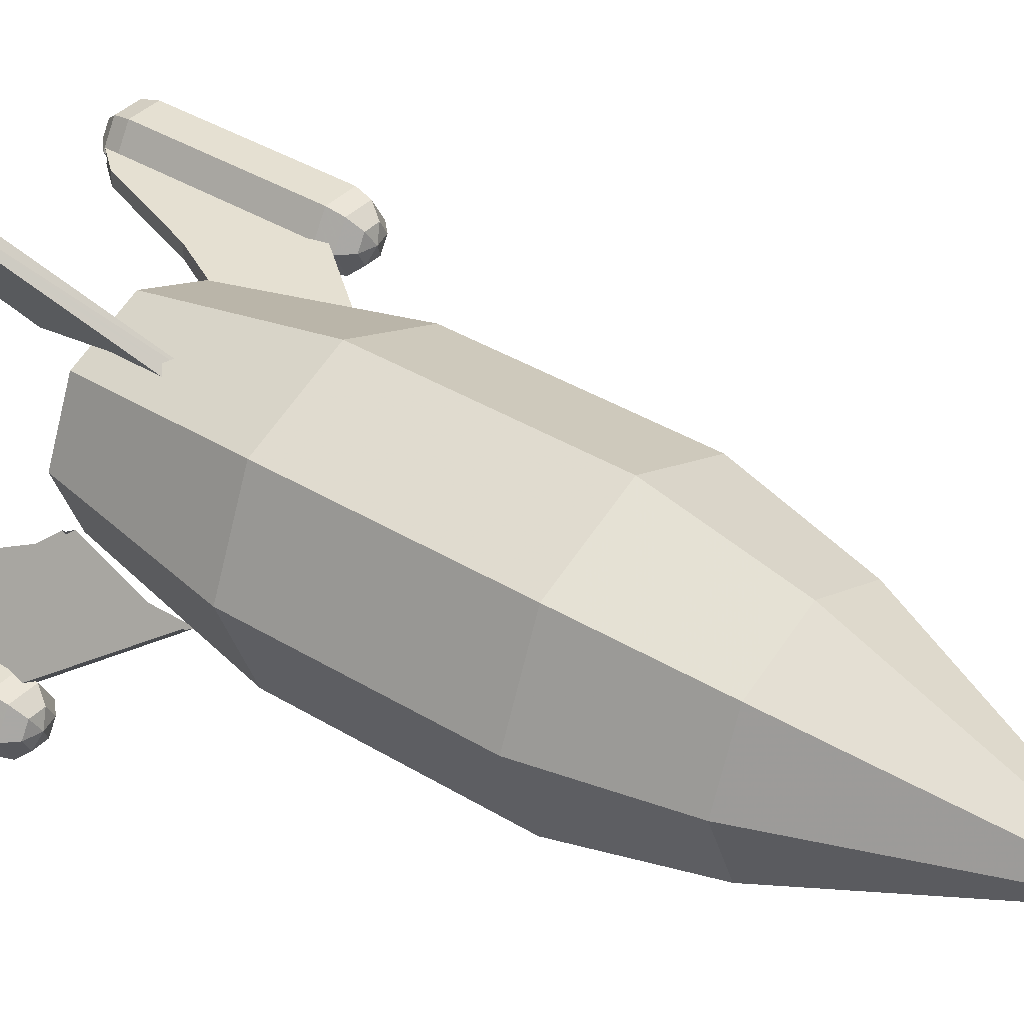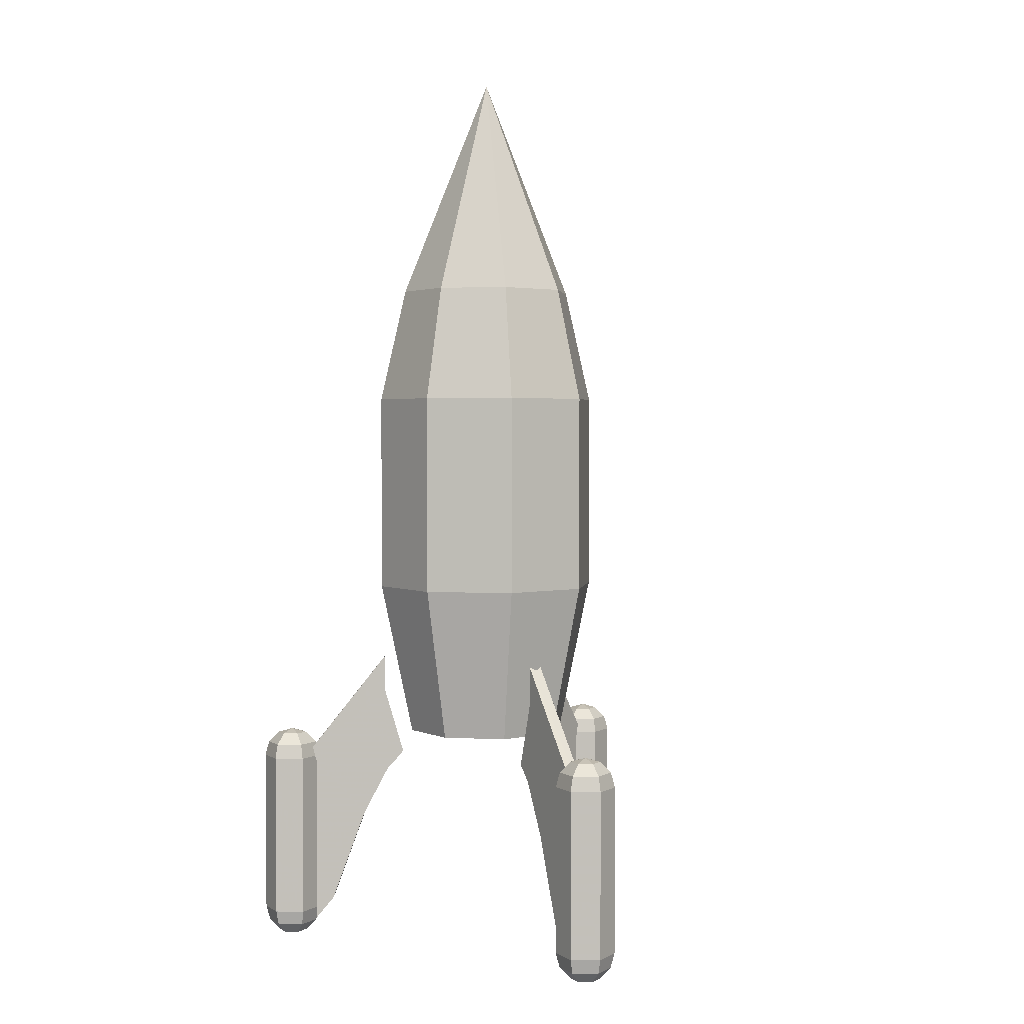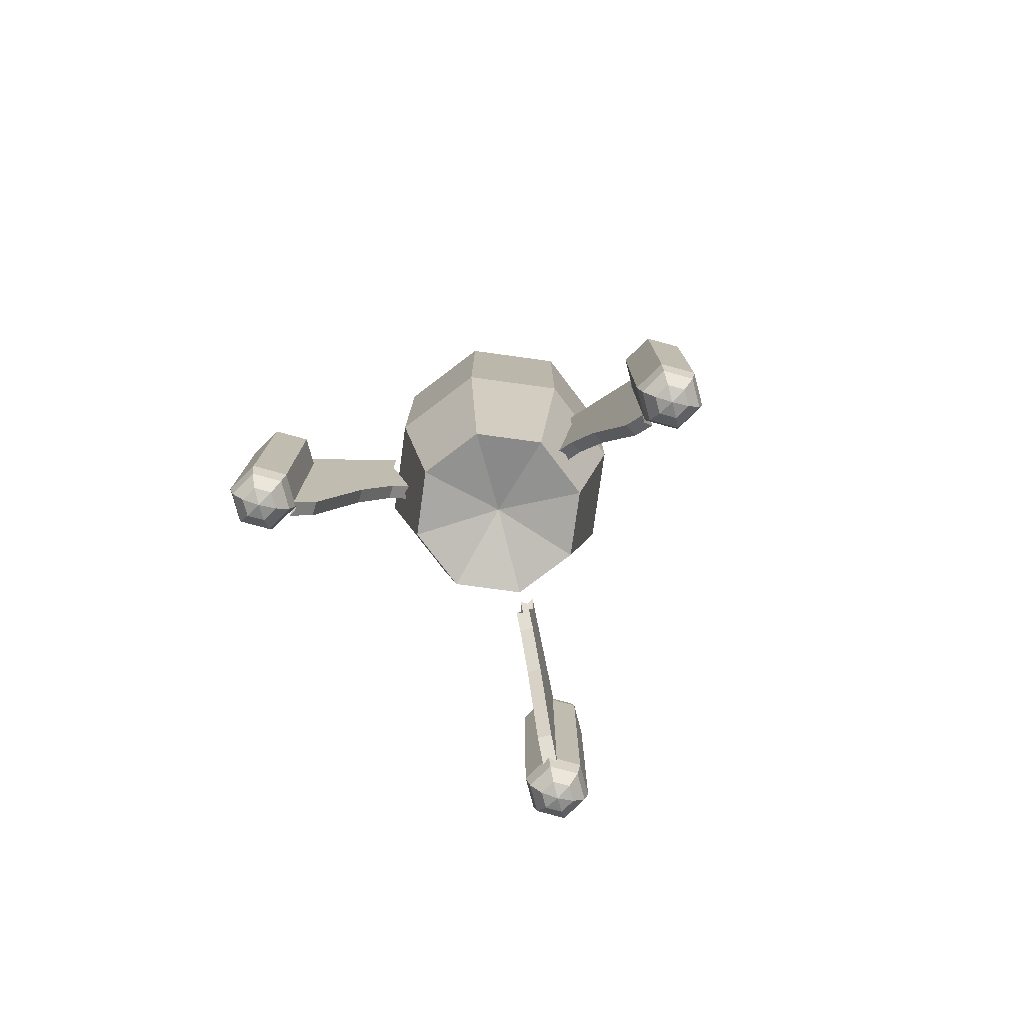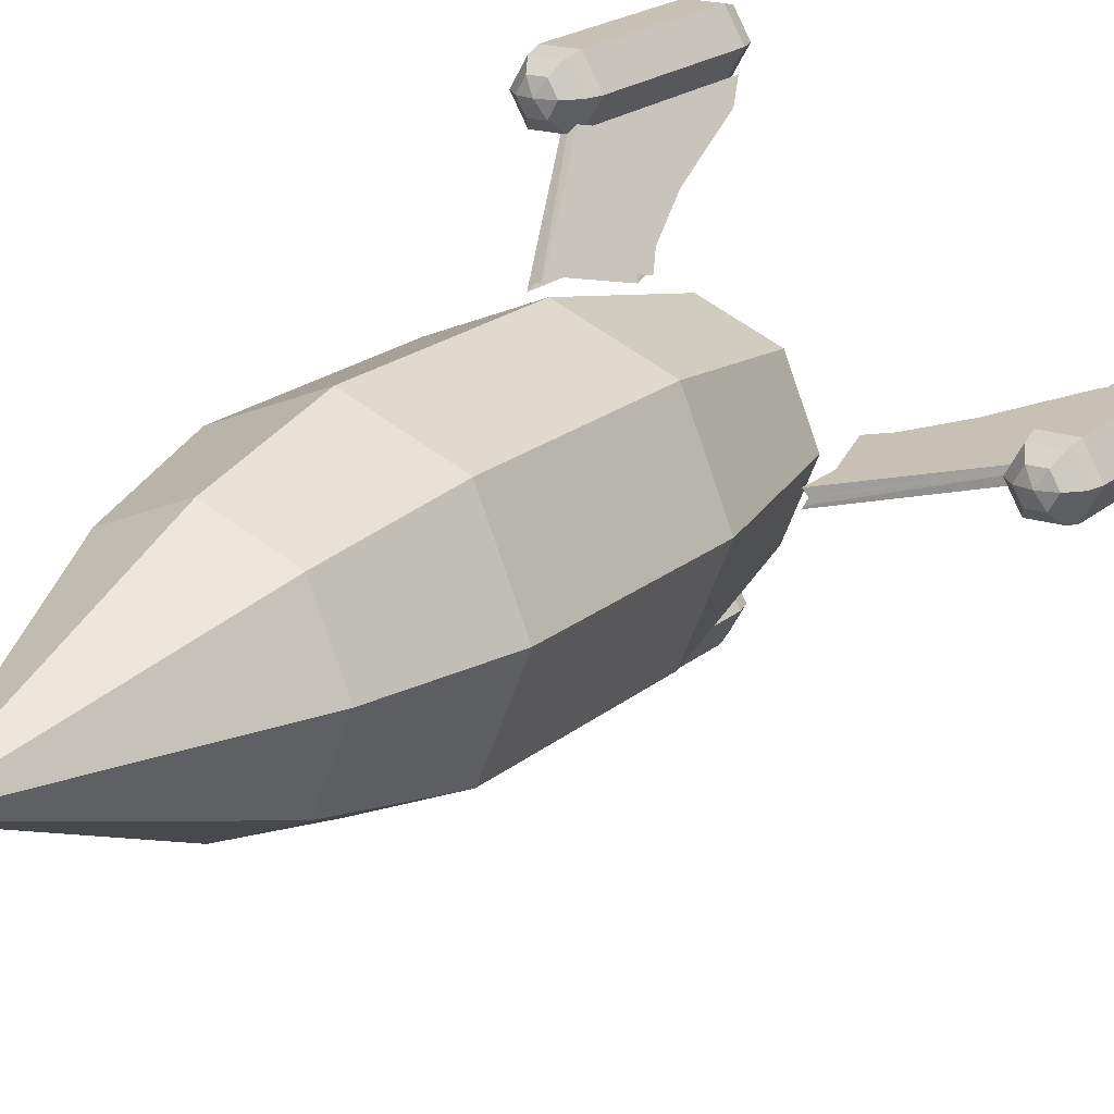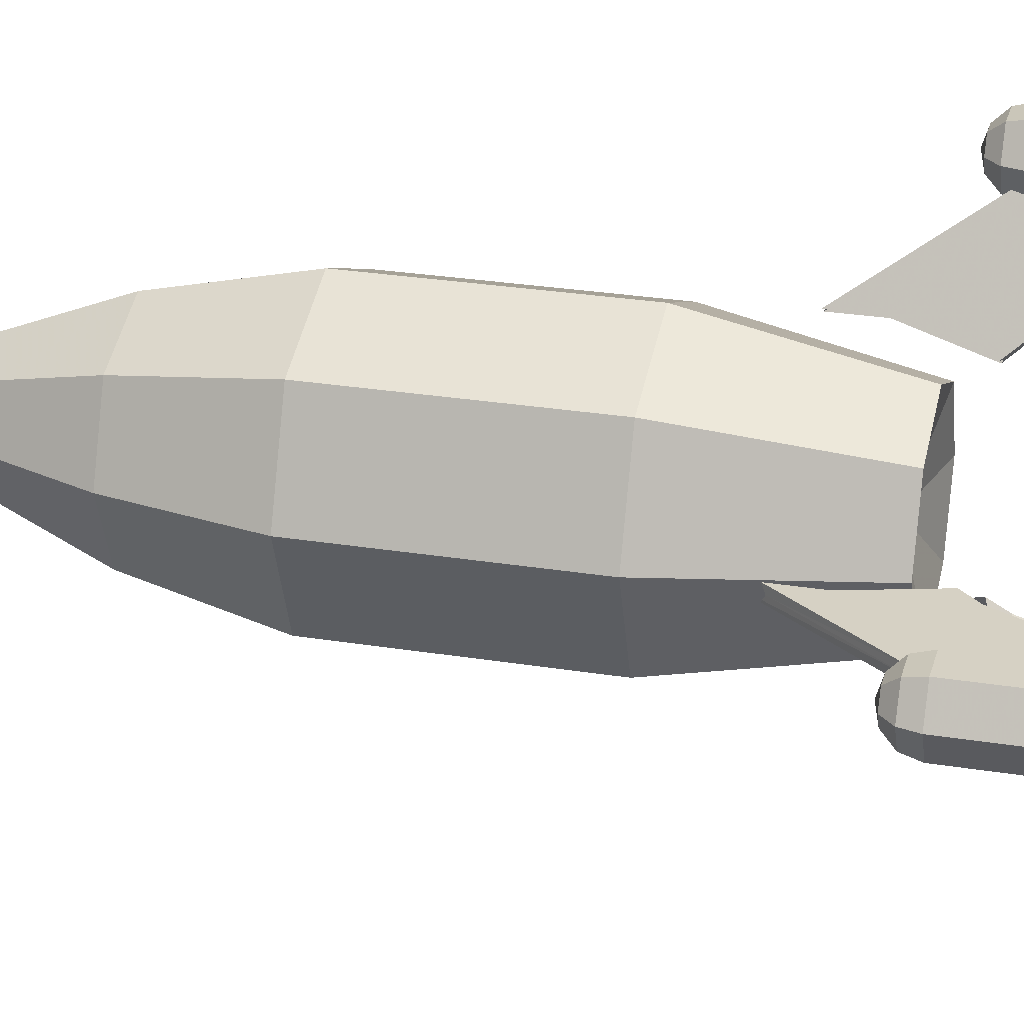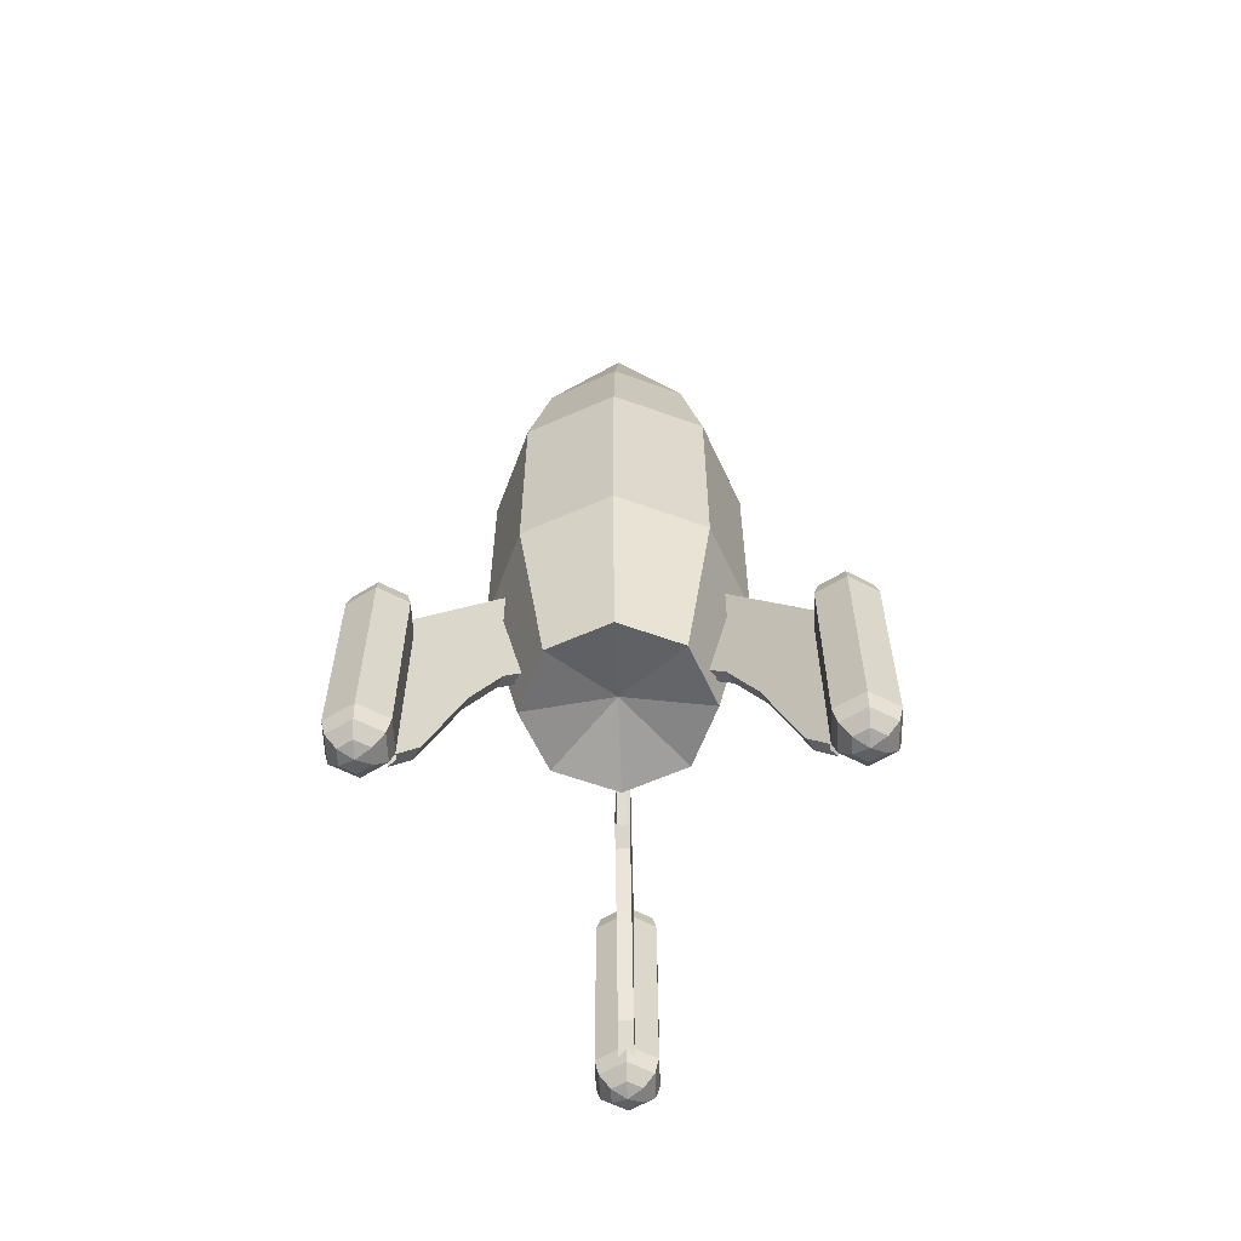
<metadata>
{"format":"obj","ext":"obj","renderer":"f3d","projection":"perspective","resolution":1024,"background":"white","views":[{"elev":37.7,"azim":128.1,"up":"+Z"},{"elev":2.5,"azim":121.4,"up":"+Y"},{"elev":-77.2,"azim":104.7,"up":"+Y"},{"elev":18.6,"azim":-148.1,"up":"+Z"},{"elev":26.8,"azim":-75.7,"up":"+Z"},{"elev":-59.6,"azim":92.1,"up":"+Y"}]}
</metadata>
<code>
g
v 0.08819 27.75 0.01664
v 25.23 19.5 -25.12
v 35.64 19.5 0.01664
v 0.08818 19.5 -35.54
v -25.05 19.5 -25.12
v -35.46 19.5 0.01665
v -25.05 19.5 25.16
v 0.08819 19.5 35.57
v 25.23 19.5 25.16
v 35.2 86.85 -35.09
v 49.74 86.85 0.01664
v 0.08818 86.85 -49.64
v -35.02 86.85 -35.09
v -49.57 86.85 0.01665
v -35.02 86.85 35.13
v 0.08819 86.85 49.67
v 35.2 86.85 35.13
v 35.2 173.1 -35.09
v 49.74 173.1 0.01664
v 0.08818 173.1 -49.64
v -35.02 173.1 -35.09
v -49.57 173.1 0.01665
v -35.02 173.1 35.13
v 0.08819 173.1 49.67
v 35.2 173.1 35.13
v 27.15 222.6 -27.04
v 38.35 222.6 0.01664
v 0.08818 222.6 -38.25
v -26.97 222.6 -27.04
v -38.18 222.6 0.01665
v -26.97 222.6 27.07
v 0.08819 222.6 38.28
v 27.15 222.6 27.07
v 0.08819 317.7 0.01665
f 1 2 3
f 1 4 2
f 1 5 4
f 1 6 5
f 1 7 6
f 1 8 7
f 1 9 8
f 1 3 9
f 3 10 11
f 3 2 10
f 2 12 10
f 2 4 12
f 4 13 12
f 4 5 13
f 5 14 13
f 5 6 14
f 6 15 14
f 6 7 15
f 7 16 15
f 7 8 16
f 8 17 16
f 8 9 17
f 9 11 17
f 9 3 11
f 11 18 19
f 11 10 18
f 10 20 18
f 10 12 20
f 12 21 20
f 12 13 21
f 13 22 21
f 13 14 22
f 14 23 22
f 14 15 23
f 15 24 23
f 15 16 24
f 16 25 24
f 16 17 25
f 17 19 25
f 17 11 19
f 19 26 27
f 19 18 26
f 18 28 26
f 18 20 28
f 20 29 28
f 20 21 29
f 21 30 29
f 21 22 30
f 22 31 30
f 22 23 31
f 23 32 31
f 23 24 32
f 24 33 32
f 24 25 33
f 25 27 33
f 25 19 27
f 34 27 26
f 34 26 28
f 34 28 29
f 34 29 30
f 34 30 31
f 34 31 32
f 34 32 33
f 34 33 27
g _1
v -72.96 -60.62 2.753
v -80.65 -69.95 2.753
v -79.18 -68.16 0.2016
v -72.96 -60.62 -2.629
v -58.35 -20.62 -2.629
v -58.35 -20.62 2.753
v -46.95 1.235 -2.629
v -46.95 1.235 2.753
v -41.28 7.132 0.06216
v -40.42 8.019 -2.629
v -81.87 11.21 0.2015
v -49.12 52.64 -1.776
v -48.77 52.96 -2.629
v -82.42 10.12 -2.629
v -82.48 10.35 2.753
v -80.65 4.123 2.753
v -80.81 -70.14 -2.629
v -40.42 8.019 2.753
v -48.77 36.35 2.753
v -80.81 4.123 -2.629
v -48.77 36.35 -2.629
v -48.77 53.05 2.755
v -49.88 51.66 0.06215
f 35 36 37
f 35 38 39
f 39 40 35
f 40 39 41
f 41 42 40
f 43 41 44
f 45 46 47
f 47 48 45
f 49 50 40
f 40 42 49
f 37 51 38
f 38 35 37
f 36 35 40
f 40 50 36
f 42 52 53
f 53 49 42
f 39 38 51
f 51 54 39
f 48 47 55
f 39 54 48
f 48 41 39
f 49 56 57
f 57 45 49
f 43 52 42
f 42 41 43
f 53 56 49
f 44 41 48
f 48 55 44
f 57 46 45
g _2
v -92.41 -78 0.2132
v -86.1 -76.31 0.2132
v -89.25 -76.31 5.68
v -95.57 -76.31 5.68
v -98.72 -76.31 0.2132
v -95.57 -76.31 -5.254
v -89.25 -76.31 -5.254
v -81.48 -71.68 0.2132
v -86.94 -71.68 9.683
v -97.88 -71.68 9.683
v -103.3 -71.68 0.2132
v -97.88 -71.68 -9.256
v -86.94 -71.68 -9.256
v -79.78 -65.37 0.2132
v -86.1 -65.37 11.15
v -98.72 -65.37 11.15
v -105 -65.37 0.2132
v -98.72 -65.37 -10.72
v -86.1 -65.37 -10.72
v -79.78 6.376 0.2132
v -86.1 6.376 11.15
v -98.72 6.376 11.15
v -105 6.376 0.2132
v -98.72 6.376 -10.72
v -86.1 6.376 -10.72
v -81.48 12.69 0.2132
v -86.94 12.69 9.683
v -97.88 12.69 9.683
v -103.3 12.69 0.2132
v -97.88 12.69 -9.256
v -86.94 12.69 -9.256
v -86.1 17.31 0.2132
v -89.25 17.31 5.68
v -95.57 17.31 5.68
v -98.72 17.31 0.2132
v -95.57 17.31 -5.254
v -89.25 17.31 -5.254
v -92.41 19 0.2132
f 58 59 60
f 58 60 61
f 58 61 62
f 58 62 63
f 58 63 64
f 58 64 59
f 59 65 66
f 59 66 60
f 60 66 67
f 60 67 61
f 61 67 68
f 61 68 62
f 62 68 69
f 62 69 63
f 63 69 70
f 63 70 64
f 64 70 65
f 64 65 59
f 65 71 72
f 65 72 66
f 66 72 73
f 66 73 67
f 67 73 74
f 67 74 68
f 68 74 75
f 68 75 69
f 69 75 76
f 69 76 70
f 70 76 71
f 70 71 65
f 71 77 78
f 71 78 72
f 72 78 79
f 72 79 73
f 73 79 80
f 73 80 74
f 74 80 81
f 74 81 75
f 75 81 82
f 75 82 76
f 76 82 77
f 76 77 71
f 77 83 84
f 77 84 78
f 78 84 85
f 78 85 79
f 79 85 86
f 79 86 80
f 80 86 87
f 80 87 81
f 81 87 88
f 81 88 82
f 82 88 83
f 82 83 77
f 83 89 90
f 83 90 84
f 84 90 91
f 84 91 85
f 85 91 92
f 85 92 86
f 86 92 93
f 86 93 87
f 87 93 94
f 87 94 88
f 88 94 89
f 88 89 83
f 89 95 90
f 90 95 91
f 91 95 92
f 92 95 93
f 93 95 94
f 94 95 89
g _3
v 39.6 -60.62 60.36
v 43.44 -69.95 67.02
v 40.5 -68.16 67.02
v 34.94 -60.62 63.05
v 27.63 -20.62 50.4
v 32.29 -20.62 47.71
v 21.93 1.235 40.52
v 26.59 1.235 37.83
v 21.42 7.132 34.26
v 18.67 8.019 34.87
v 41.84 11.21 69.35
v 23.75 52.64 41.98
v 22.84 52.96 42.1
v 39.67 10.12 71.24
v 44.36 10.35 68.61
v 43.44 4.123 67.02
v 38.86 -70.14 69.85
v 23.33 8.019 32.18
v 27.5 36.35 39.41
v 38.86 4.123 69.85
v 22.84 36.35 42.1
v 27.5 53.05 39.4
v 25.73 51.66 41.72
f 96 97 98
f 96 99 100
f 100 101 96
f 101 100 102
f 102 103 101
f 104 102 105
f 106 107 108
f 108 109 106
f 110 111 101
f 101 103 110
f 98 112 99
f 99 96 98
f 97 96 101
f 101 111 97
f 103 113 114
f 114 110 103
f 100 99 112
f 112 115 100
f 109 108 116
f 100 115 109
f 109 102 100
f 110 117 118
f 118 106 110
f 104 113 103
f 103 102 104
f 114 117 110
f 105 102 109
f 109 116 105
f 118 107 106
g _4
v 45.69 -78 -78.44
v 42.53 -76.31 -72.97
v 39.37 -76.31 -78.44
v 42.53 -76.31 -83.91
v 48.84 -76.31 -83.91
v 52 -76.31 -78.44
v 48.84 -76.31 -72.97
v 40.22 -71.68 -68.97
v 34.75 -71.68 -78.44
v 40.22 -71.68 -87.91
v 51.15 -71.68 -87.91
v 56.62 -71.68 -78.44
v 51.15 -71.68 -68.97
v 39.37 -65.37 -67.5
v 33.06 -65.37 -78.44
v 39.37 -65.37 -89.37
v 52 -65.37 -89.37
v 58.31 -65.37 -78.44
v 52 -65.37 -67.5
v 39.37 6.376 -67.5
v 33.06 6.376 -78.44
v 39.37 6.376 -89.37
v 52 6.376 -89.37
v 58.31 6.376 -78.44
v 52 6.376 -67.5
v 40.22 12.69 -68.97
v 34.75 12.69 -78.44
v 40.22 12.69 -87.91
v 51.15 12.69 -87.91
v 56.62 12.69 -78.44
v 51.15 12.69 -68.97
v 42.53 17.31 -72.97
v 39.37 17.31 -78.44
v 42.53 17.31 -83.91
v 48.84 17.31 -83.91
v 52 17.31 -78.44
v 48.84 17.31 -72.97
v 45.69 19 -78.44
f 119 120 121
f 119 121 122
f 119 122 123
f 119 123 124
f 119 124 125
f 119 125 120
f 120 126 127
f 120 127 121
f 121 127 128
f 121 128 122
f 122 128 129
f 122 129 123
f 123 129 130
f 123 130 124
f 124 130 131
f 124 131 125
f 125 131 126
f 125 126 120
f 126 132 133
f 126 133 127
f 127 133 134
f 127 134 128
f 128 134 135
f 128 135 129
f 129 135 136
f 129 136 130
f 130 136 137
f 130 137 131
f 131 137 132
f 131 132 126
f 132 138 139
f 132 139 133
f 133 139 140
f 133 140 134
f 134 140 141
f 134 141 135
f 135 141 142
f 135 142 136
f 136 142 143
f 136 143 137
f 137 143 138
f 137 138 132
f 138 144 145
f 138 145 139
f 139 145 146
f 139 146 140
f 140 146 147
f 140 147 141
f 141 147 148
f 141 148 142
f 142 148 149
f 142 149 143
f 143 149 144
f 143 144 138
f 144 150 151
f 144 151 145
f 145 151 152
f 145 152 146
f 146 152 153
f 146 153 147
f 147 153 154
f 147 154 148
f 148 154 155
f 148 155 149
f 149 155 150
f 149 150 144
f 150 156 151
f 151 156 152
f 152 156 153
f 153 156 154
f 154 156 155
f 155 156 150
g _5
v 33.76 -60.62 -62.87
v 37.61 -69.95 -69.53
v 39.08 -68.16 -66.97
v 38.42 -60.62 -60.18
v 31.12 -20.62 -47.52
v 26.46 -20.62 -50.21
v 25.41 1.235 -37.65
v 20.75 1.235 -40.34
v 20.25 7.132 -34.08
v 22.15 8.019 -32
v 40.43 11.21 -69.31
v 25.76 52.64 -39.95
v 26.32 52.96 -39.22
v 43.15 10.12 -68.37
v 38.52 10.35 -71.11
v 37.61 4.123 -69.53
v 42.35 -70.14 -66.97
v 17.49 8.019 -34.69
v 21.66 36.35 -41.91
v 42.35 4.123 -66.97
v 26.32 36.35 -39.22
v 21.66 53.05 -41.91
v 24.55 51.66 -41.53
f 157 158 159
f 157 160 161
f 161 162 157
f 162 161 163
f 163 164 162
f 165 163 166
f 167 168 169
f 169 170 167
f 171 172 162
f 162 164 171
f 159 173 160
f 160 157 159
f 158 157 162
f 162 172 158
f 164 174 175
f 175 171 164
f 161 160 173
f 173 176 161
f 170 169 177
f 161 176 170
f 170 163 161
f 171 178 179
f 179 167 171
f 165 174 164
f 164 163 165
f 175 178 171
f 166 163 170
f 170 177 166
f 179 168 167
g _6
v 47.12 -78 78.47
v 43.97 -76.31 73.01
v 50.28 -76.31 73.01
v 53.44 -76.31 78.47
v 50.28 -76.31 83.94
v 43.97 -76.31 83.94
v 40.81 -76.31 78.47
v 41.66 -71.68 69
v 52.59 -71.68 69
v 58.06 -71.68 78.47
v 52.59 -71.68 87.94
v 41.66 -71.68 87.94
v 36.19 -71.68 78.47
v 40.81 -65.37 67.54
v 53.44 -65.37 67.54
v 59.75 -65.37 78.47
v 53.44 -65.37 89.41
v 40.81 -65.37 89.41
v 34.5 -65.37 78.47
v 40.81 6.376 67.54
v 53.44 6.376 67.54
v 59.75 6.376 78.47
v 53.44 6.376 89.41
v 40.81 6.376 89.41
v 34.5 6.376 78.47
v 41.66 12.69 69
v 52.59 12.69 69
v 58.06 12.69 78.47
v 52.59 12.69 87.94
v 41.66 12.69 87.94
v 36.19 12.69 78.47
v 43.97 17.31 73.01
v 50.28 17.31 73.01
v 53.44 17.31 78.47
v 50.28 17.31 83.94
v 43.97 17.31 83.94
v 40.81 17.31 78.47
v 47.12 19 78.47
f 180 181 182
f 180 182 183
f 180 183 184
f 180 184 185
f 180 185 186
f 180 186 181
f 181 187 188
f 181 188 182
f 182 188 189
f 182 189 183
f 183 189 190
f 183 190 184
f 184 190 191
f 184 191 185
f 185 191 192
f 185 192 186
f 186 192 187
f 186 187 181
f 187 193 194
f 187 194 188
f 188 194 195
f 188 195 189
f 189 195 196
f 189 196 190
f 190 196 197
f 190 197 191
f 191 197 198
f 191 198 192
f 192 198 193
f 192 193 187
f 193 199 200
f 193 200 194
f 194 200 201
f 194 201 195
f 195 201 202
f 195 202 196
f 196 202 203
f 196 203 197
f 197 203 204
f 197 204 198
f 198 204 199
f 198 199 193
f 199 205 206
f 199 206 200
f 200 206 207
f 200 207 201
f 201 207 208
f 201 208 202
f 202 208 209
f 202 209 203
f 203 209 210
f 203 210 204
f 204 210 205
f 204 205 199
f 205 211 212
f 205 212 206
f 206 212 213
f 206 213 207
f 207 213 214
f 207 214 208
f 208 214 215
f 208 215 209
f 209 215 216
f 209 216 210
f 210 216 211
f 210 211 205
f 211 217 212
f 212 217 213
f 213 217 214
f 214 217 215
f 215 217 216
f 216 217 211

</code>
